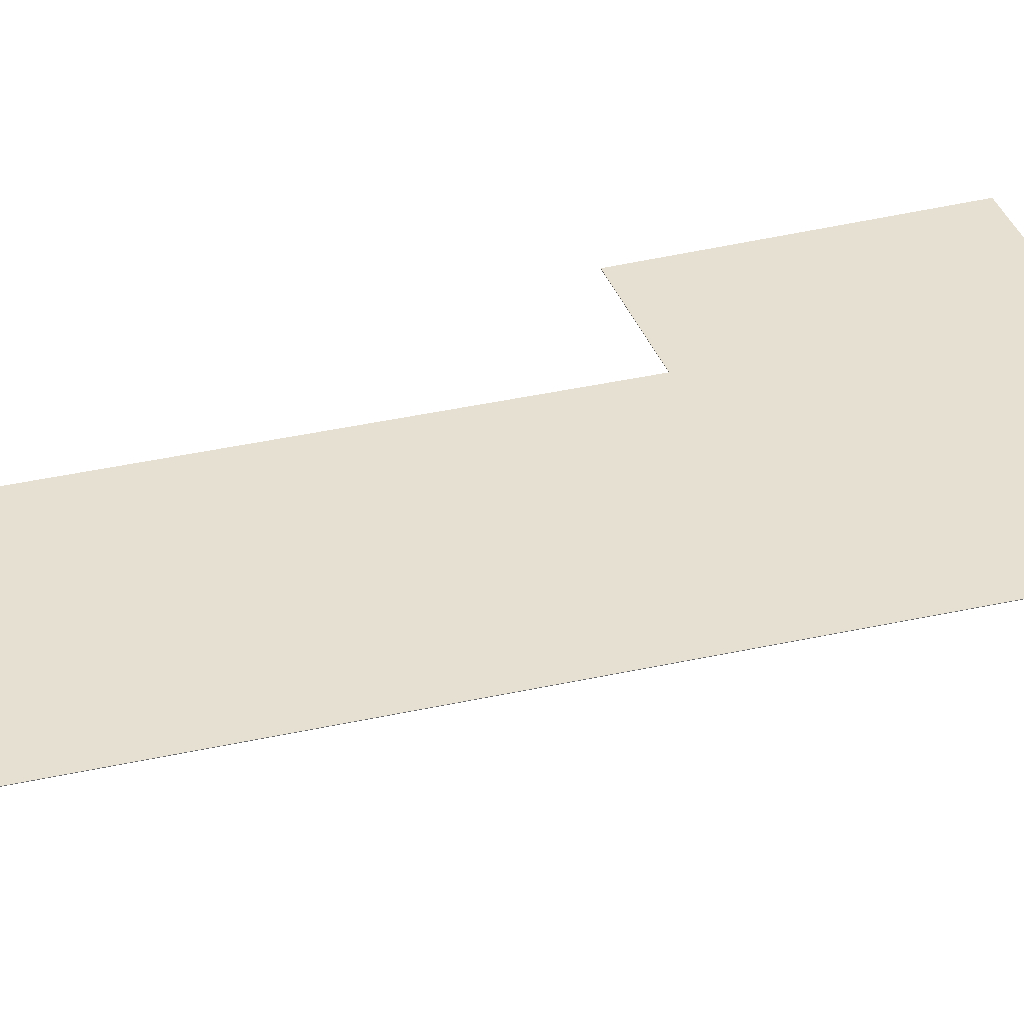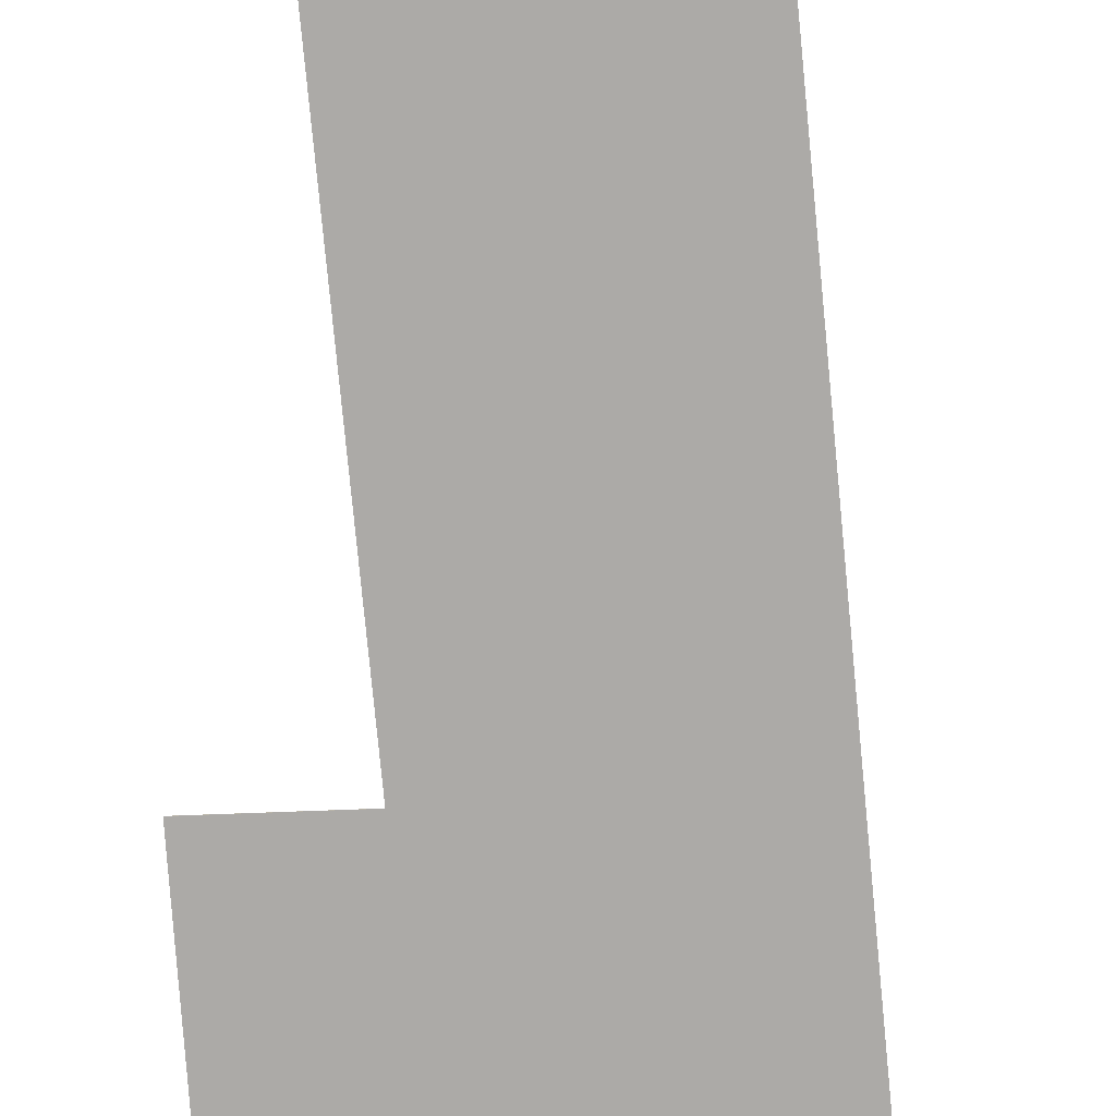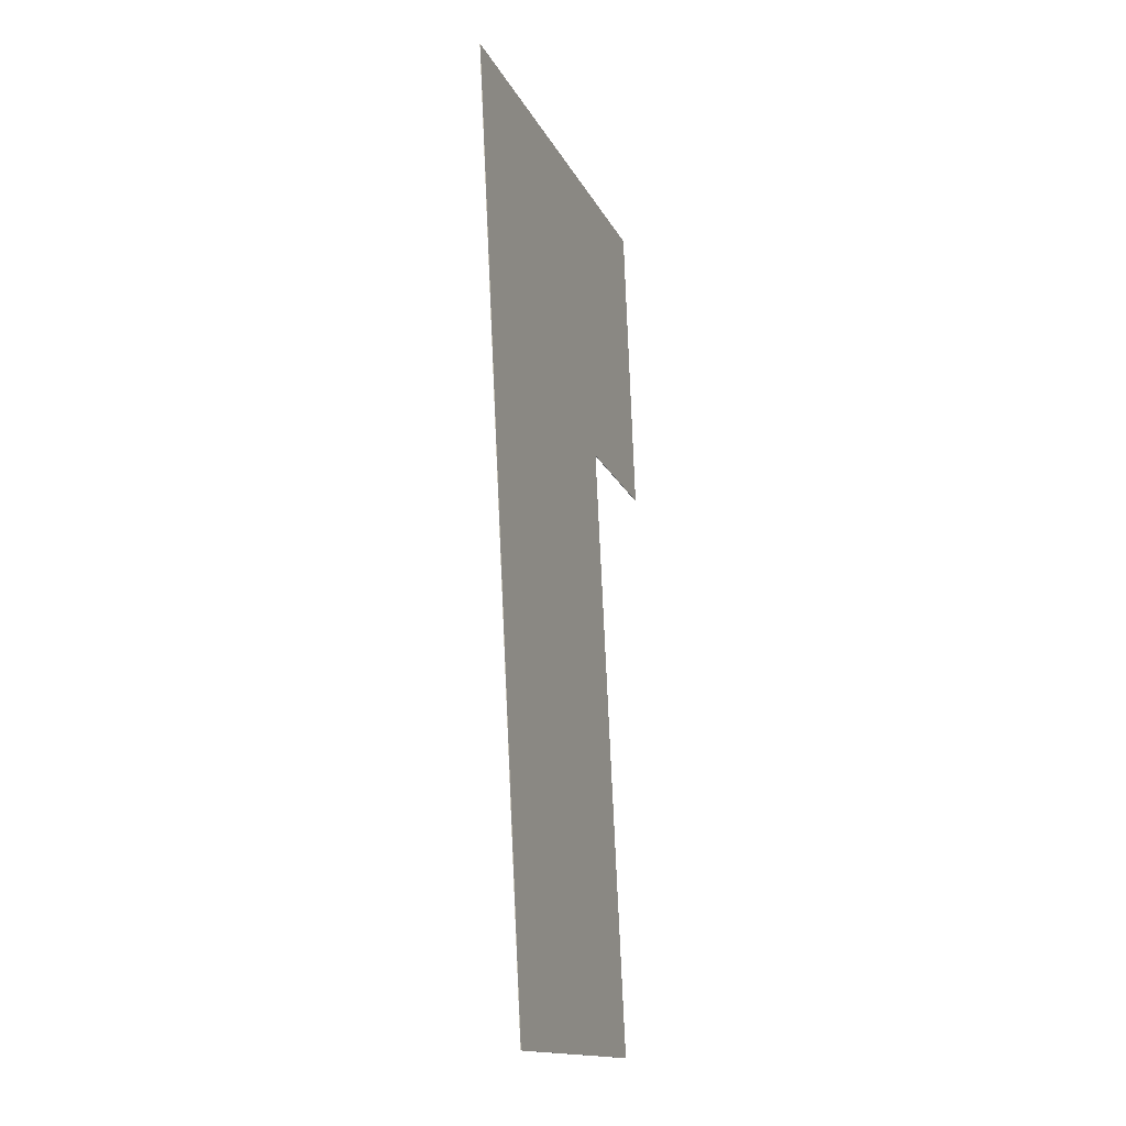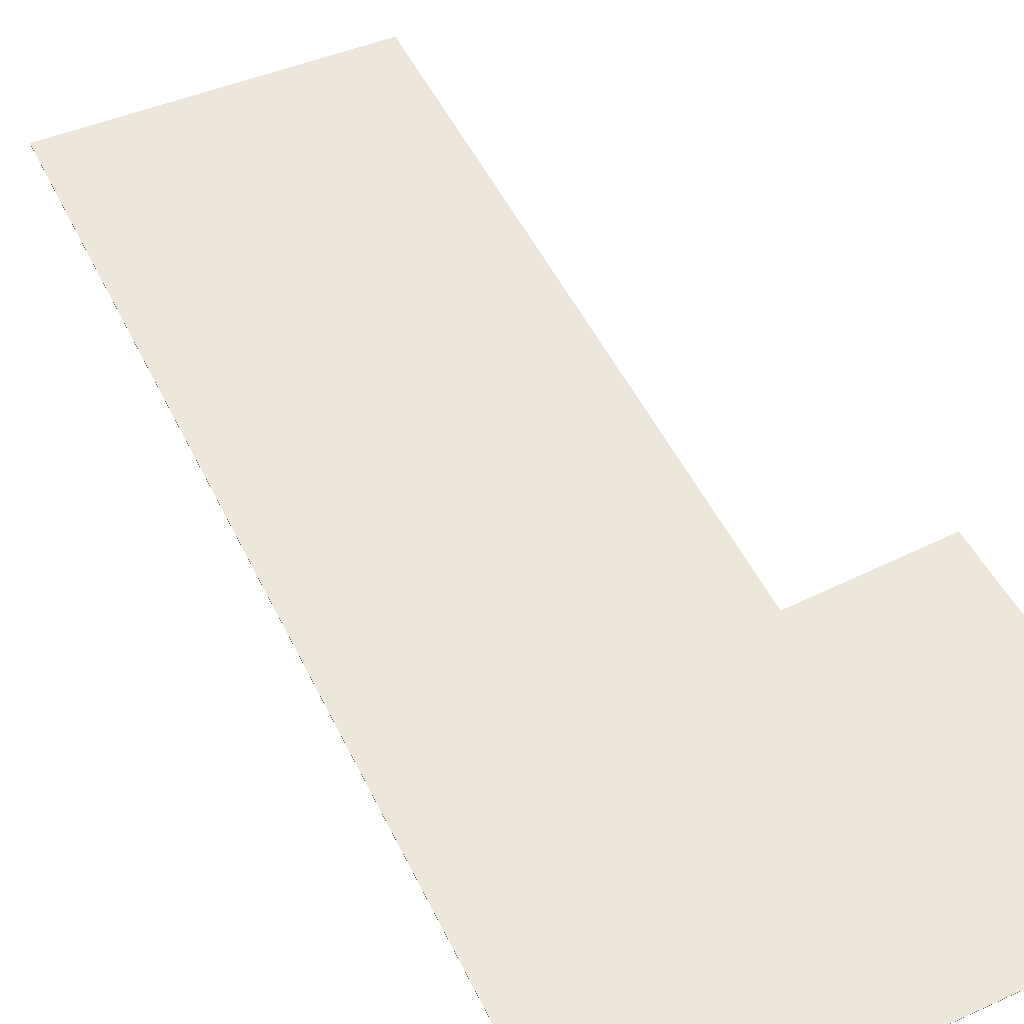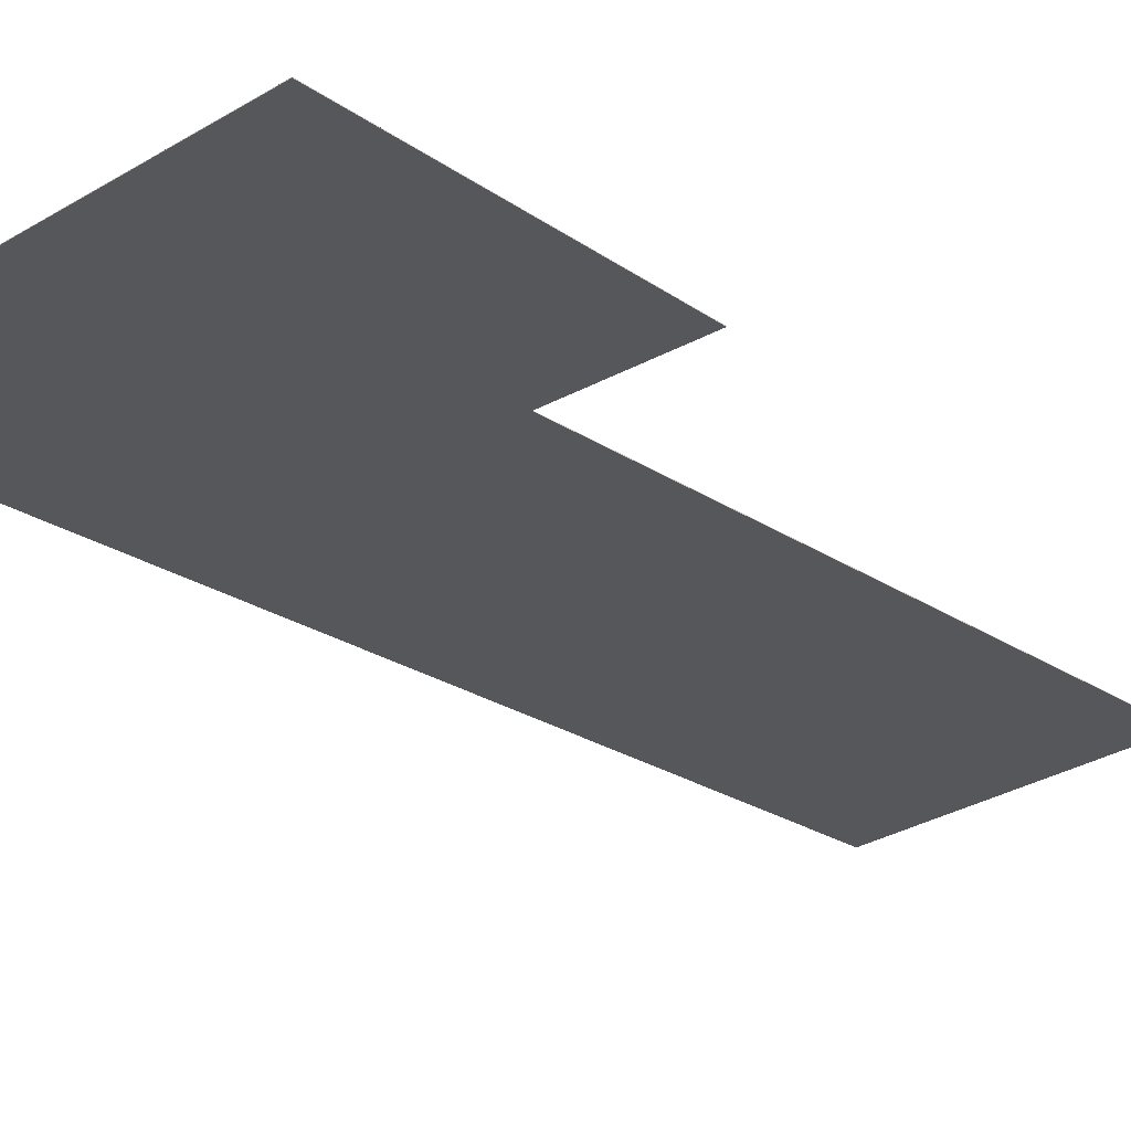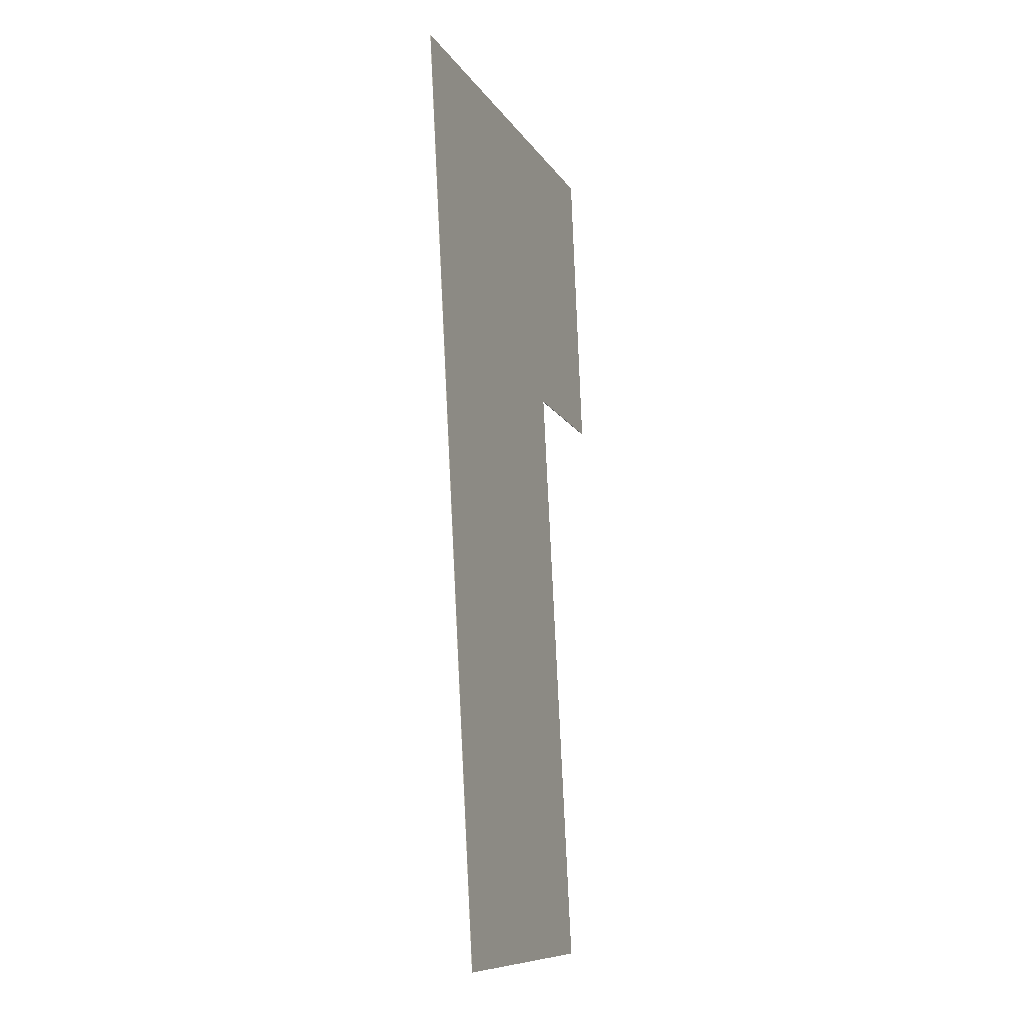
<metadata>
{"format":"obj","ext":"obj","renderer":"f3d","projection":"perspective","resolution":1024,"background":"white","views":[{"elev":38.4,"azim":-113.5,"up":"+Y"},{"elev":-76.1,"azim":177.7,"up":"+Y"},{"elev":-24.1,"azim":-70.7,"up":"+Z"},{"elev":50.5,"azim":-33.0,"up":"+Y"},{"elev":-26.5,"azim":37.0,"up":"+Y"},{"elev":-19.0,"azim":-69.5,"up":"+Z"}]}
</metadata>
<code>
v -4.404 0.07278 -5.915
v -4.446 0.07278 -6.047
v -4.473 0.07278 -5.86
v -4.388 0.07278 -6.037
v -4.383 0.07278 -5.85
v -4.377 0.07278 -5.913
v -4.473 0.07269 -5.86
v -4.446 0.07269 -6.047
v -4.404 0.07269 -5.915
v -4.388 0.07269 -6.037
v -4.383 0.07269 -5.85
v -4.377 0.07269 -5.913
v -4.388 0.07269 -6.037
v -4.446 0.07269 -6.047
v -4.446 0.07278 -6.047
v -4.388 0.07278 -6.037
v -4.404 0.07269 -5.915
v -4.388 0.07269 -6.037
v -4.388 0.07278 -6.037
v -4.404 0.07278 -5.915
v -4.377 0.07269 -5.913
v -4.404 0.07269 -5.915
v -4.404 0.07278 -5.915
v -4.377 0.07278 -5.913
v -4.383 0.07269 -5.85
v -4.377 0.07269 -5.913
v -4.377 0.07278 -5.913
v -4.383 0.07278 -5.85
v -4.473 0.07269 -5.86
v -4.383 0.07269 -5.85
v -4.383 0.07278 -5.85
v -4.473 0.07278 -5.86
v -4.446 0.07269 -6.047
v -4.473 0.07269 -5.86
v -4.473 0.07278 -5.86
v -4.446 0.07278 -6.047
f 1 2 3
f 1 4 2
f 1 3 5
f 6 1 5
f 7 8 9
f 10 9 8
f 11 7 9
f 12 11 9
f 13 14 15
f 13 15 16
f 17 18 19
f 17 19 20
f 21 22 23
f 21 23 24
f 25 26 27
f 25 27 28
f 29 30 31
f 29 31 32
f 33 34 35
f 33 35 36

</code>
